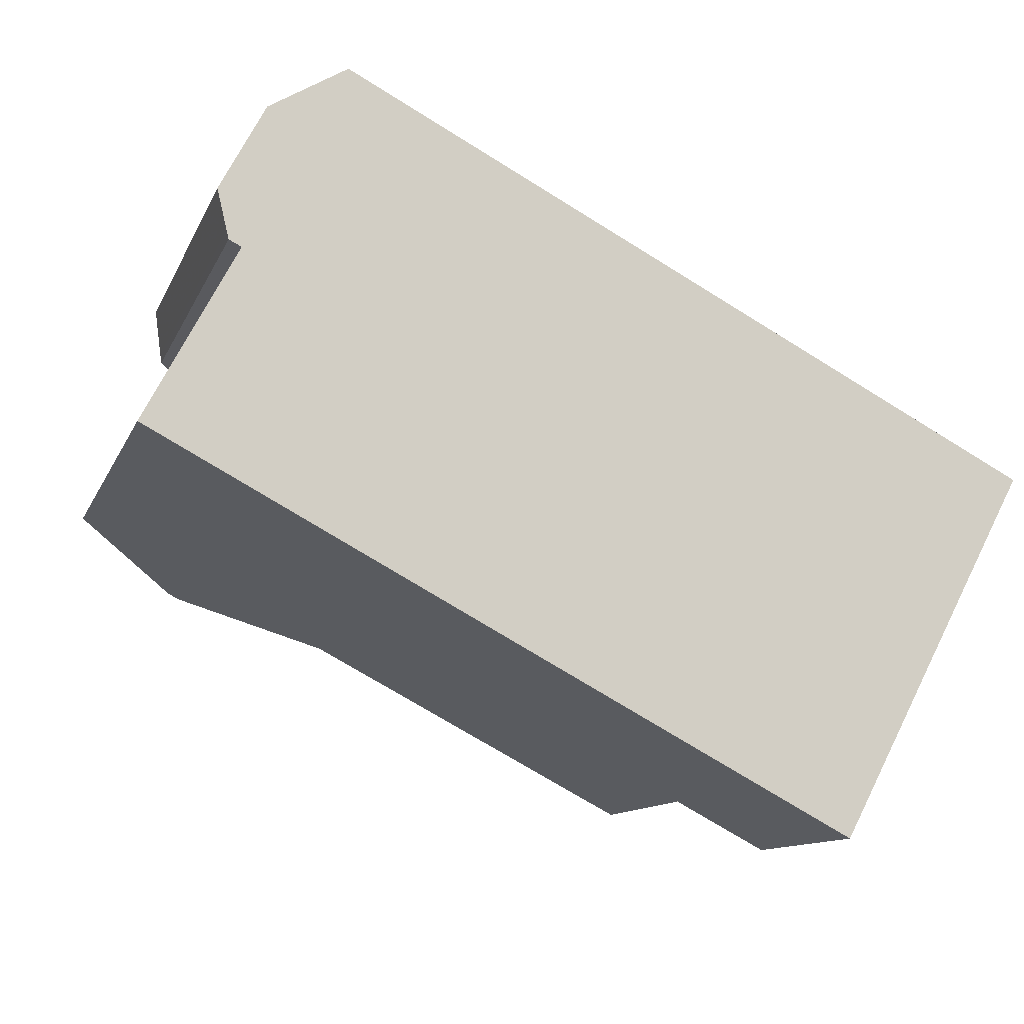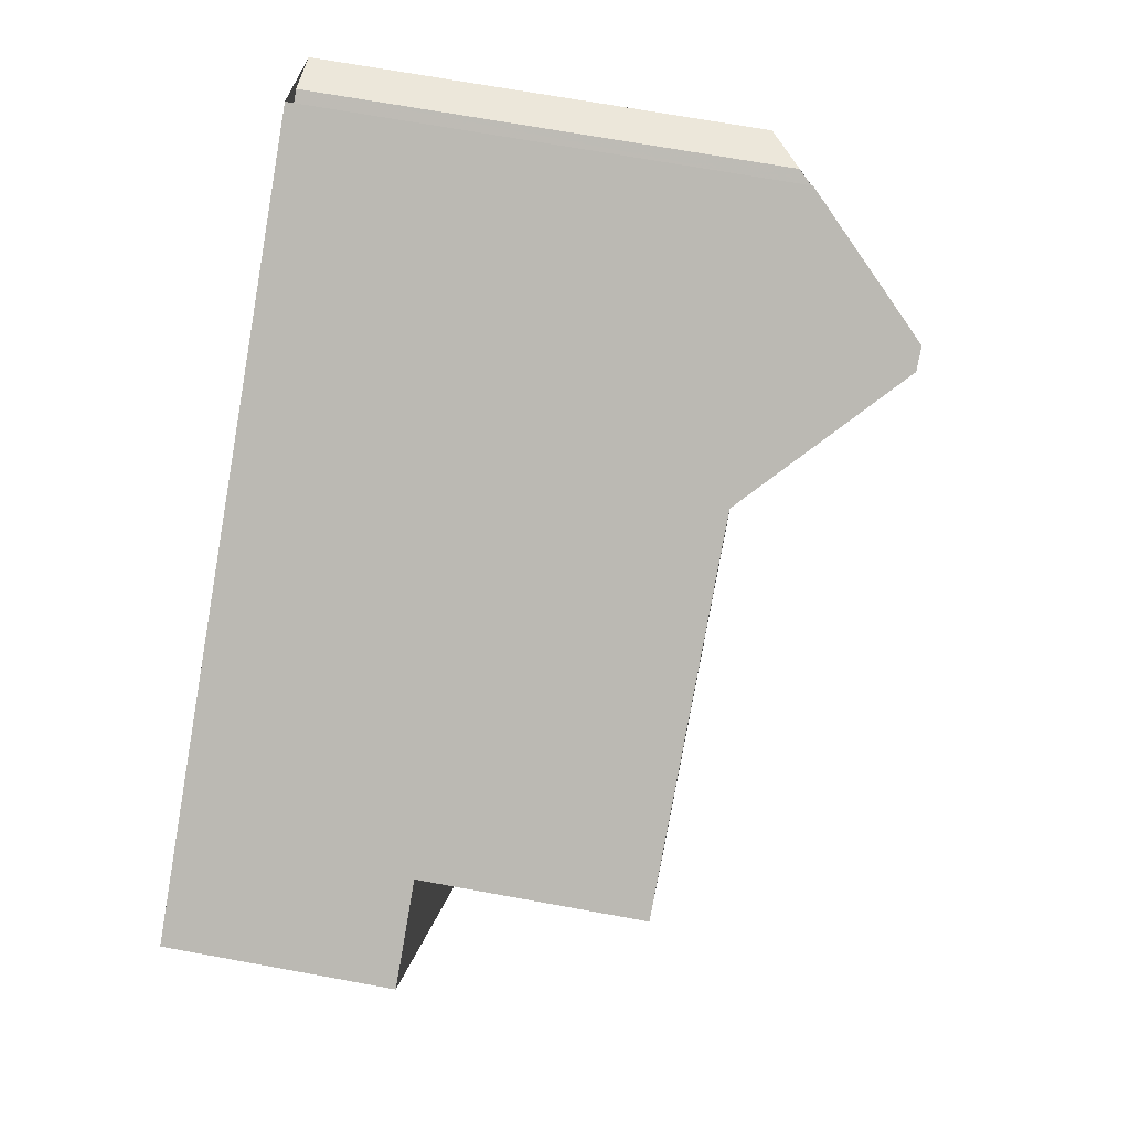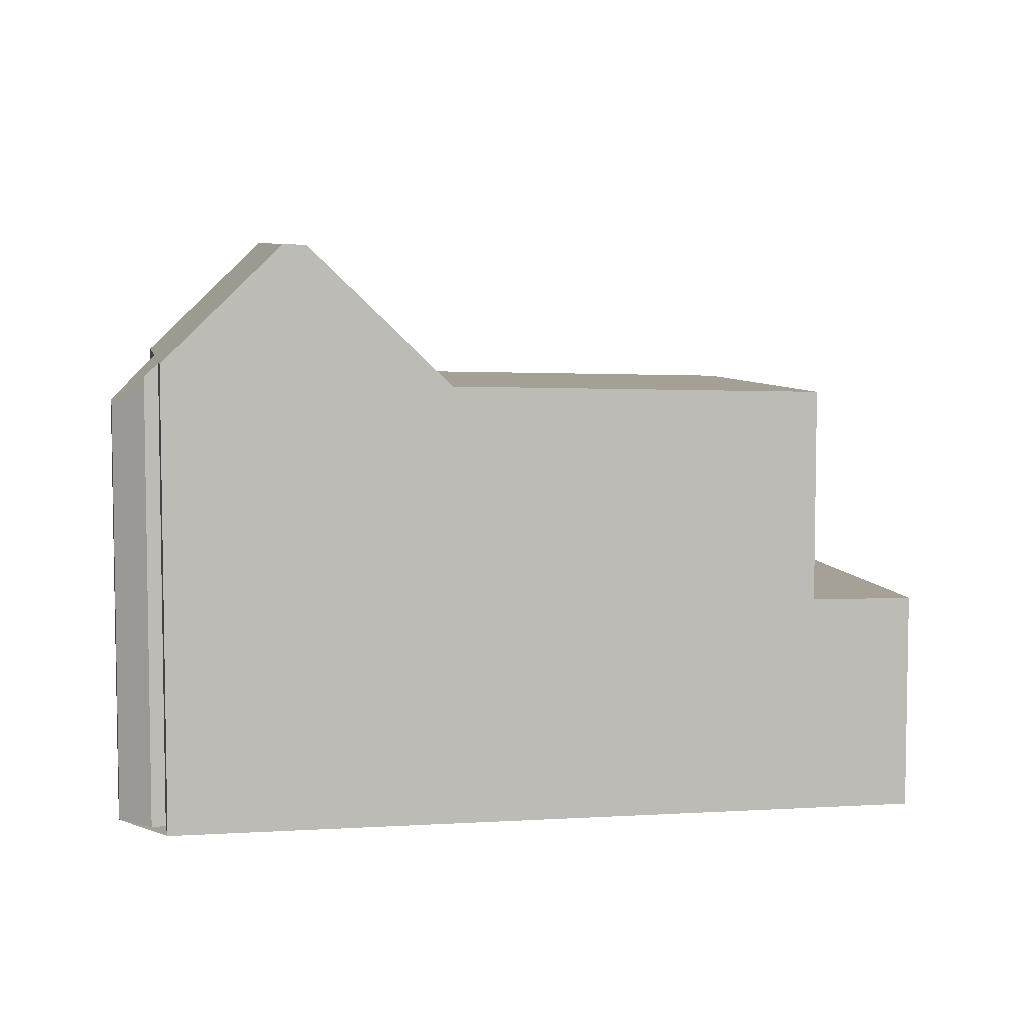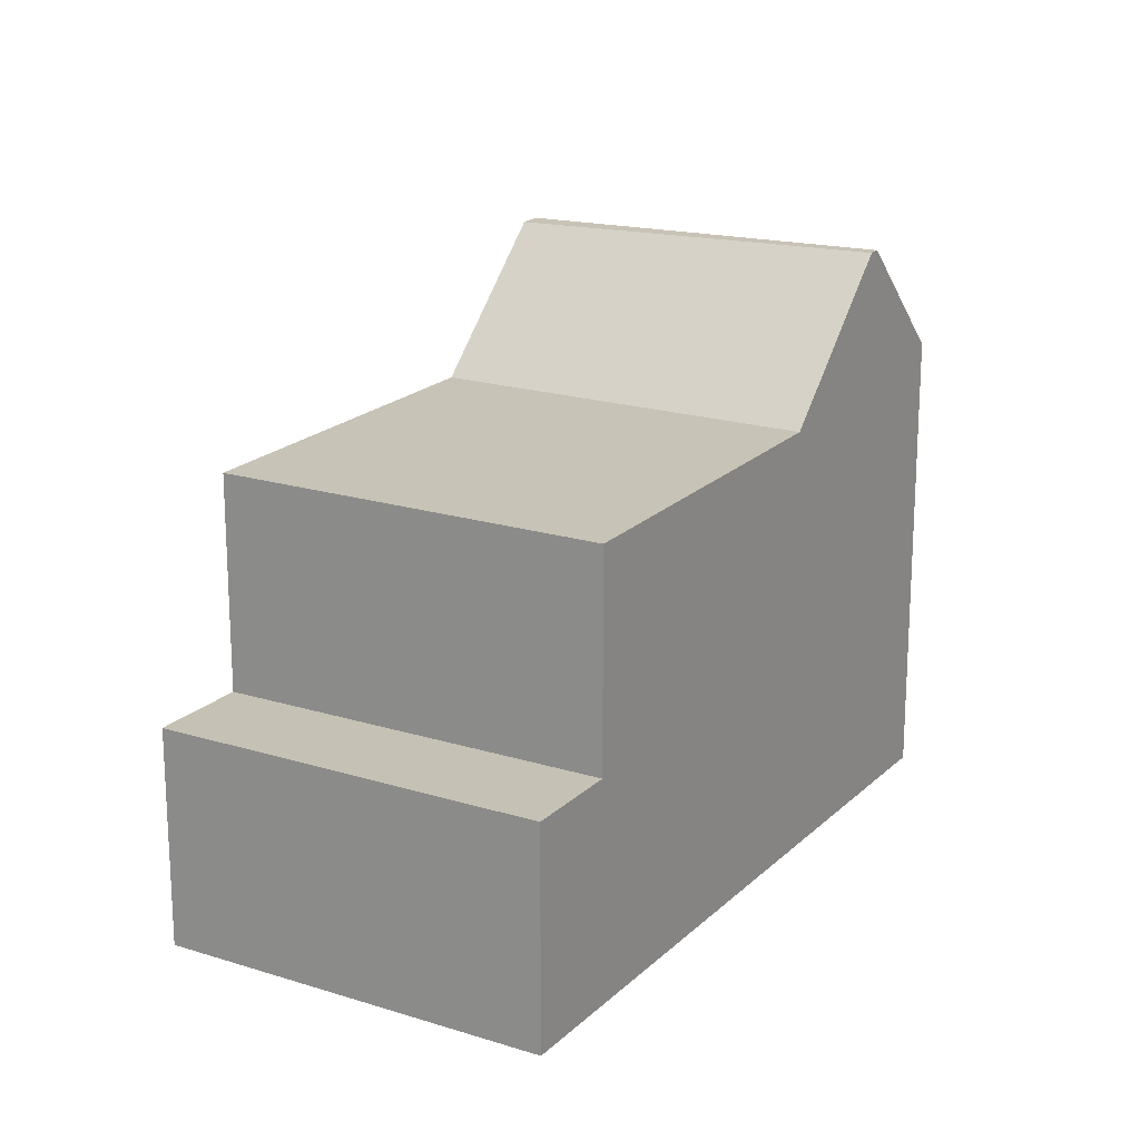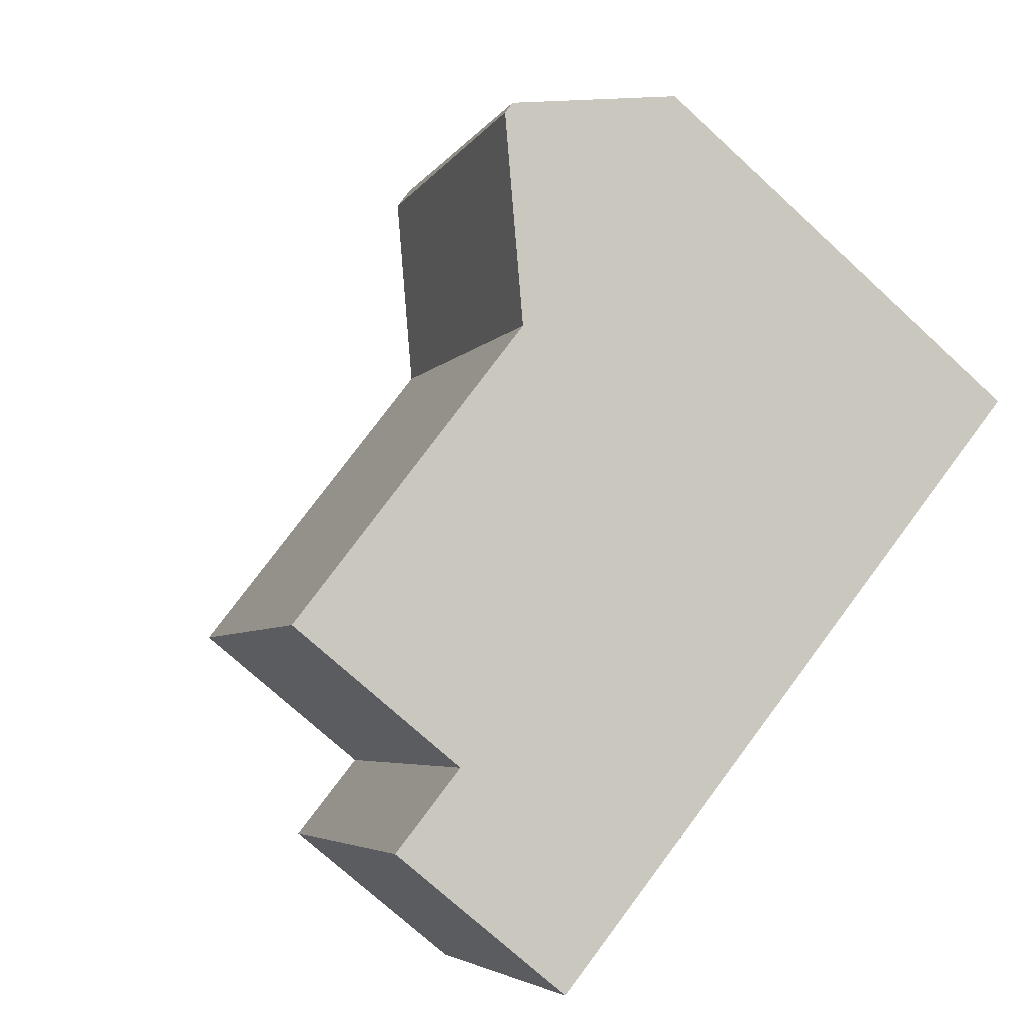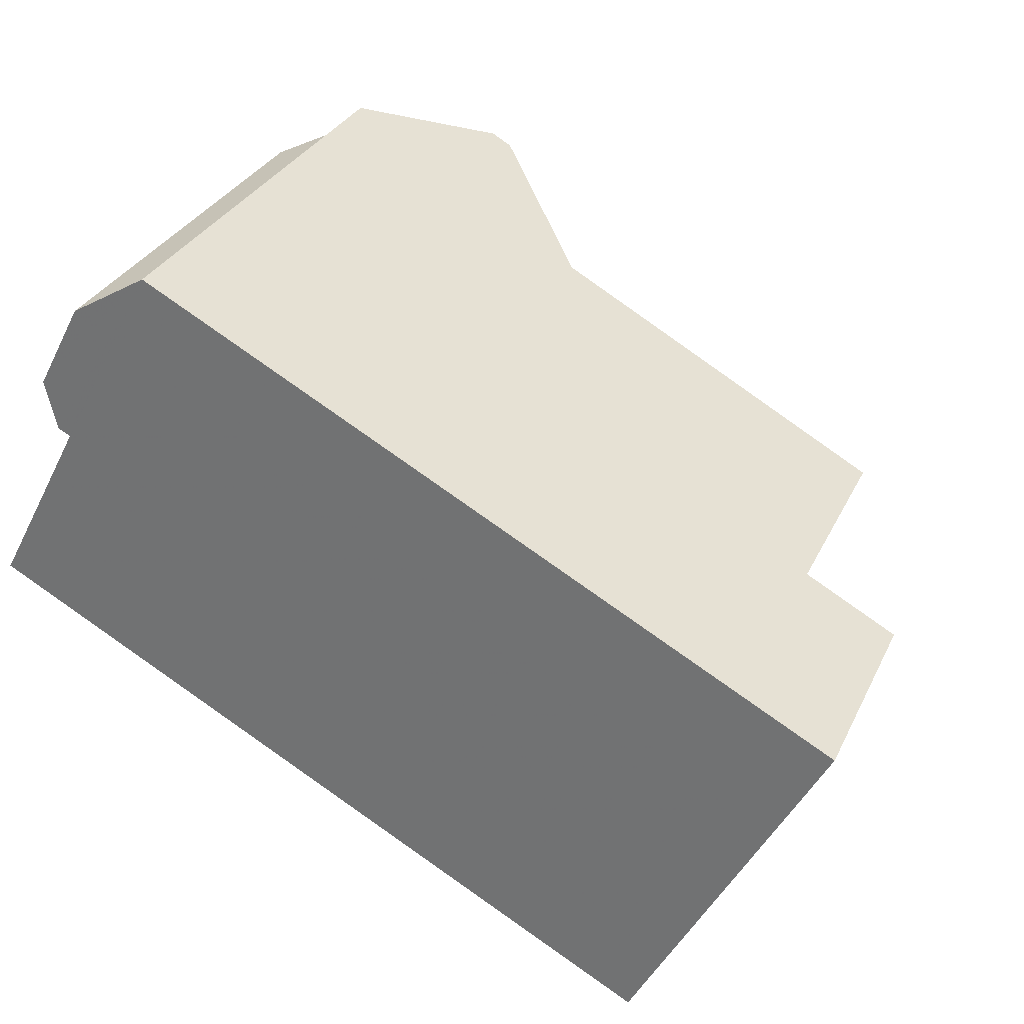
<metadata>
{"format":"obj","ext":"obj","renderer":"f3d","projection":"perspective","resolution":1024,"background":"white","views":[{"elev":-11.3,"azim":163.8,"up":"+Y"},{"elev":68.4,"azim":-79.6,"up":"+Y"},{"elev":6.1,"azim":-162.6,"up":"+Z"},{"elev":18.5,"azim":-31.3,"up":"+Z"},{"elev":-73.8,"azim":47.5,"up":"+Y"},{"elev":30.9,"azim":-157.9,"up":"+Y"}]}
</metadata>
<code>
v 264.7 -1882 6.969
v 265 -1882 6.964
v 265.2 -1882 6.763
v 265.9 -1882 6.312
v 266.5 -1884 6.314
v 266.4 -1884 6.785
v 266.2 -1885 6.986
v 267.5 -1887 6.99
v 254.6 -1887 3.261
v 257.4 -1892 3.264
v 260.9 -1884 6.605
v 263.7 -1889 6.582
v 263.7 -1889 6.582
v 260.9 -1884 6.605
v 265.3 -1882 6.71
v 266.4 -1884 6.702
v 256 -1886 6.473
v 258.7 -1892 6.451
v 262.8 -1883 8.682
v 265.7 -1888 8.781
v 265.9 -1888 8.788
v 263.1 -1883 8.694
v 254.6 -1887 3.262
v 256.5 -1891 3.263
v 257.3 -1892 3.264
v 256 -1886 3.274
v 258.7 -1892 3.277
v 262.8 -1883 8.682
v 264.8 -1886 8.75
v 265.6 -1888 8.778
v 263.1 -1883 8.694
v 265.9 -1888 8.788
v 265.7 -1888 8.781
v 262.8 -1883 8.682
v 265.4 -1882 6.662
v 266.4 -1884 6.665
v 260.9 -1884 6.605
v 260.9 -1884 6.605
v 256 -1886 6.473
v 263.1 -1883 8.695
v 263.1 -1883 8.695
v 256 -1886 3.274
v 262.8 -1883 8.682
v 264.7 -1882 6.969
v 257.9 -1890 6.458
v 257.9 -1890 3.276
v 262.8 -1887 6.589
v 262.8 -1887 6.589
v 265 -1886 8.758
v 265 -1886 8.758
v 264.8 -1886 8.75
v 266.6 -1885 6.988
v 258.7 -1892 6.452
v 258.7 -1892 3.277
v 263.6 -1889 6.583
v 263.6 -1889 6.583
v 265.8 -1888 8.785
v 265.8 -1888 8.785
v 265.6 -1888 8.778
v 267.4 -1887 6.99
v 264.2 -1882 7.593
v 264.2 -1882 7.593
v 266.1 -1886 7.612
v 266.9 -1887 7.62
v 266.9 -1887 7.621
v 266 -1883 6.664
v 266 -1884 6.705
v 255.6 -1889 3.262
v 263.8 -1885 8.717
v 266.3 -1883 6.313
v 261.9 -1886 6.597
v 261.9 -1886 6.597
v 264.1 -1885 8.727
v 263.8 -1885 8.717
v 264.1 -1885 8.727
v 265.1 -1884 7.603
v 257 -1888 6.465
v 257 -1888 3.275
v 266 -1883 6.651
v 265.4 -1882 6.644
v 266.4 -1884 6.655
v 264.7 -1882 7.036
v 264.7 -1882 7.036
v 265.6 -1884 7.046
v 267.4 -1887 7.064
v 266.6 -1885 7.056
v 267.4 -1887 7.065
v 254.6 -1887 3.262
v 254.6 -1887 3.262
v 255.6 -1889 3.262
v 257.3 -1892 3.264
v 256.5 -1891 3.263
v 257.4 -1892 3.264
v 254.8 -1888 3.262
v 263 -1883 8.689
v 261.1 -1884 6.603
v 254.8 -1888 3.262
v 261.1 -1884 6.603
v 263.3 -1883 8.701
v 263 -1883 8.689
v 263.3 -1883 8.701
v 264.9 -1882 6.966
v 264.9 -1882 7.038
v 264.4 -1882 7.595
v 256.2 -1887 6.472
v 256.2 -1887 3.275
v 256 -1886 6.473
v 256 -1886 6.473
v 256 -1886 3.274
v 256 -1886 3.274
v 256.2 -1887 3.275
v 258.7 -1892 3.277
v 257.9 -1890 3.276
v 258.7 -1892 3.277
v 256.2 -1887 6.472
v 257 -1888 3.275
v 257 -1888 6.465
v 258.7 -1892 6.452
v 257.9 -1890 6.458
v 258.7 -1892 6.451
v 264.7 -1882 6.969
v 264.7 -1882 6.969
v 264.7 -1882 0
v 264.7 -1882 0
v 265.2 -1882 6.763
v 265 -1882 6.964
v 265 -1882 0
v 265.2 -1882 8.882e-16
v 265.3 -1882 6.71
v 265.2 -1882 6.763
v 265.2 -1882 8.882e-16
v 265.3 -1882 8.882e-16
v 266.3 -1883 6.313
v 265.9 -1882 6.312
v 265.9 -1882 -8.882e-16
v 266.3 -1883 0
v 266.4 -1884 6.655
v 266.5 -1884 6.314
v 266.5 -1884 -8.882e-16
v 266.4 -1884 0
v 266.2 -1885 6.986
v 266.4 -1884 6.785
v 266.4 -1884 0
v 266.2 -1885 0
v 266.6 -1885 6.988
v 266.2 -1885 6.986
v 266.2 -1885 0
v 266.6 -1885 0
v 267.4 -1887 7.065
v 267.5 -1887 6.99
v 267.5 -1887 0
v 267.4 -1887 -8.882e-16
v 254.6 -1887 3.262
v 254.6 -1887 3.261
v 254.6 -1887 0
v 254.6 -1887 0
v 257.3 -1892 3.264
v 257.4 -1892 3.264
v 257.4 -1892 0
v 257.3 -1892 0
v 258.7 -1892 6.451
v 263.7 -1889 6.582
v 263.7 -1889 0
v 258.7 -1892 0
v 262.8 -1883 8.682
v 260.9 -1884 6.605
v 260.9 -1884 0
v 262.8 -1883 0
v 265.4 -1882 6.662
v 265.3 -1882 6.71
v 265.3 -1882 8.882e-16
v 265.4 -1882 -8.882e-16
v 266.4 -1884 6.785
v 266.4 -1884 6.702
v 266.4 -1884 0
v 266.4 -1884 0
v 263.1 -1883 8.694
v 262.8 -1883 8.682
v 262.8 -1883 0
v 263.1 -1883 -1.776e-15
v 265.7 -1888 8.781
v 265.9 -1888 8.788
v 265.9 -1888 0
v 265.7 -1888 0
v 254.6 -1887 3.261
v 254.6 -1887 3.262
v 254.6 -1887 -4.441e-16
v 254.6 -1887 0
v 255.6 -1889 3.262
v 256.5 -1891 3.263
v 256.5 -1891 -4.441e-16
v 255.6 -1889 4.441e-16
v 256.5 -1891 3.263
v 257.3 -1892 3.264
v 257.3 -1892 0
v 256.5 -1891 -4.441e-16
v 264.2 -1882 7.593
v 263.1 -1883 8.694
v 263.1 -1883 -1.776e-15
v 264.2 -1882 0
v 263.7 -1889 6.582
v 265.7 -1888 8.781
v 265.7 -1888 0
v 263.7 -1889 0
v 265.4 -1882 6.644
v 265.4 -1882 6.662
v 265.4 -1882 -8.882e-16
v 265.4 -1882 0
v 266.4 -1884 6.702
v 266.4 -1884 6.665
v 266.4 -1884 0
v 266.4 -1884 0
v 264.9 -1882 6.966
v 264.7 -1882 6.969
v 264.7 -1882 0
v 264.9 -1882 -8.882e-16
v 267.4 -1887 6.99
v 266.6 -1885 6.988
v 266.6 -1885 0
v 267.4 -1887 8.882e-16
v 267.5 -1887 6.99
v 267.4 -1887 6.99
v 267.4 -1887 8.882e-16
v 267.5 -1887 0
v 264.7 -1882 7.036
v 264.2 -1882 7.593
v 264.2 -1882 0
v 264.7 -1882 8.882e-16
v 265.9 -1888 8.788
v 266.9 -1887 7.621
v 266.9 -1887 0
v 265.9 -1888 0
v 254.8 -1888 3.262
v 255.6 -1889 3.262
v 255.6 -1889 4.441e-16
v 254.8 -1888 0
v 266.5 -1884 6.314
v 266.3 -1883 6.313
v 266.3 -1883 0
v 266.5 -1884 -8.882e-16
v 265.9 -1882 6.312
v 265.4 -1882 6.644
v 265.4 -1882 0
v 265.9 -1882 -8.882e-16
v 266.4 -1884 6.665
v 266.4 -1884 6.655
v 266.4 -1884 0
v 266.4 -1884 0
v 264.7 -1882 6.969
v 264.7 -1882 7.036
v 264.7 -1882 8.882e-16
v 264.7 -1882 0
v 266.9 -1887 7.621
v 267.4 -1887 7.065
v 267.4 -1887 -8.882e-16
v 266.9 -1887 0
v 256 -1886 3.274
v 254.6 -1887 3.262
v 254.6 -1887 0
v 256 -1886 0
v 257.4 -1892 3.264
v 257.4 -1892 3.264
v 257.4 -1892 -4.441e-16
v 257.4 -1892 0
v 254.6 -1887 3.262
v 254.8 -1888 3.262
v 254.8 -1888 0
v 254.6 -1887 -4.441e-16
v 265 -1882 6.964
v 264.9 -1882 6.966
v 264.9 -1882 -8.882e-16
v 265 -1882 0
v 260.9 -1884 6.605
v 256 -1886 6.473
v 256 -1886 0
v 260.9 -1884 0
v 257.4 -1892 3.264
v 258.7 -1892 3.277
v 258.7 -1892 0
v 257.4 -1892 -4.441e-16
v 254.6 -1887 0
v 264.7 -1882 0
v 265 -1882 0
v 265.2 -1882 0
v 265.9 -1882 0
v 266.5 -1884 0
v 266.4 -1884 0
v 266.2 -1885 0
v 267.5 -1887 0
v 257.4 -1892 0
f 108 11 37 107
f 67 15 35 66
f 28 19 22 41
f 53 18 27 54
f 83 1 44 82
f 38 14 34 43
f 80 4 70 79
f 107 37 96 115
f 95 28 41 101
f 42 26 17 39
f 103 82 44 102
f 98 38 43 100
f 77 45 46 78
f 119 47 55 118
f 30 29 50 58
f 86 52 60 85
f 56 48 51 59
f 54 46 45 53
f 118 55 12 120
f 58 21 20 30
f 85 60 8 87
f 59 33 13 56
f 61 40 31 62
f 99 40 61 104
f 64 57 49 63
f 65 32 57 64
f 66 36 16 67
f 79 70 5 81
f 117 71 47 119
f 75 50 29 69
f 84 67 16 6 7 52 86
f 74 51 48 72
f 105 77 78 106
f 76 63 49 73
f 79 66 35 80
f 81 36 66 79
f 82 61 62 83
f 104 61 82 103
f 85 64 63 86
f 87 65 64 85
f 86 63 76 84
f 88 23 9 89
f 97 23 88 94
f 91 25 24 92
f 93 10 25 91
f 92 24 68 90
f 115 96 71 117
f 94 90 68 97
f 101 75 69 95
f 102 2 3 15 67 84 103
f 100 74 72 98
f 104 76 73 99
f 106 42 39 105
f 103 84 76 104
f 109 88 89 110
f 111 94 88 109
f 112 91 92 113
f 114 93 91 112
f 116 90 94 111
f 113 92 90 116
f 122 123 124 121
f 126 127 128 125
f 130 131 132 129
f 134 135 136 133
f 138 139 140 137
f 142 143 144 141
f 146 147 148 145
f 150 151 152 149
f 154 155 156 153
f 158 159 160 157
f 162 163 164 161
f 166 167 168 165
f 170 171 172 169
f 174 175 176 173
f 178 179 180 177
f 182 183 184 181
f 186 187 188 185
f 190 191 192 189
f 194 195 196 193
f 198 199 200 197
f 202 203 204 201
f 206 207 208 205
f 210 211 212 209
f 214 215 216 213
f 218 219 220 217
f 222 223 224 221
f 226 227 228 225
f 230 231 232 229
f 234 235 236 233
f 238 239 240 237
f 242 243 244 241
f 246 247 248 245
f 250 251 252 249
f 254 255 256 253
f 258 259 260 257
f 262 263 264 261
f 266 267 268 265
f 270 271 272 269
f 274 275 276 273
f 278 279 280 277
f 282 283 284 285 286 287 288 289 290 281

</code>
